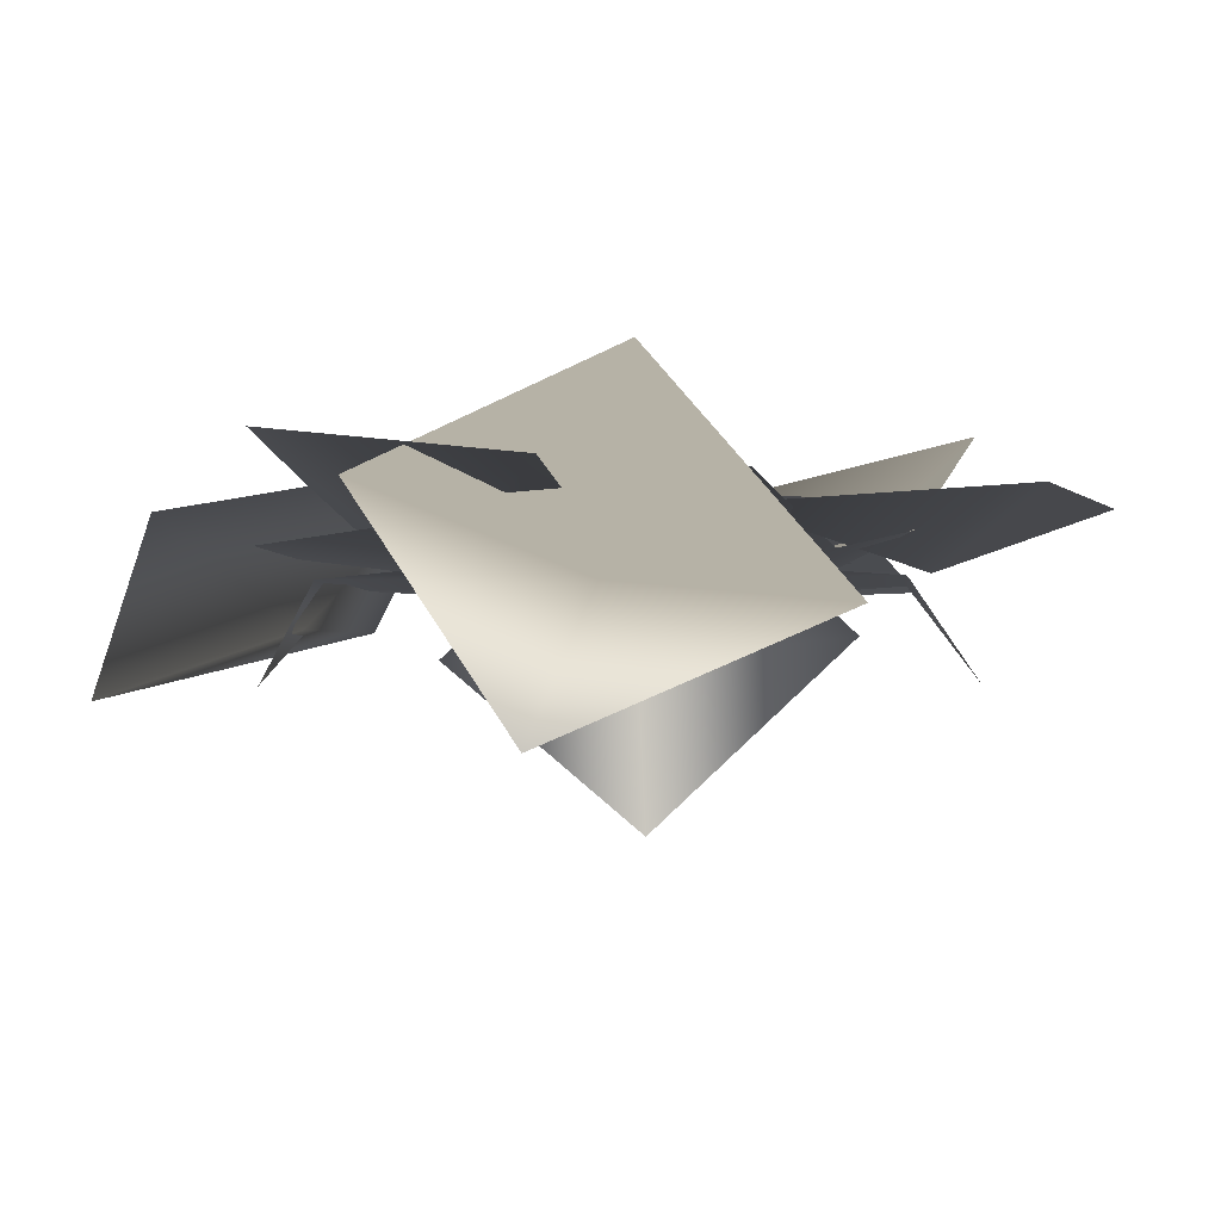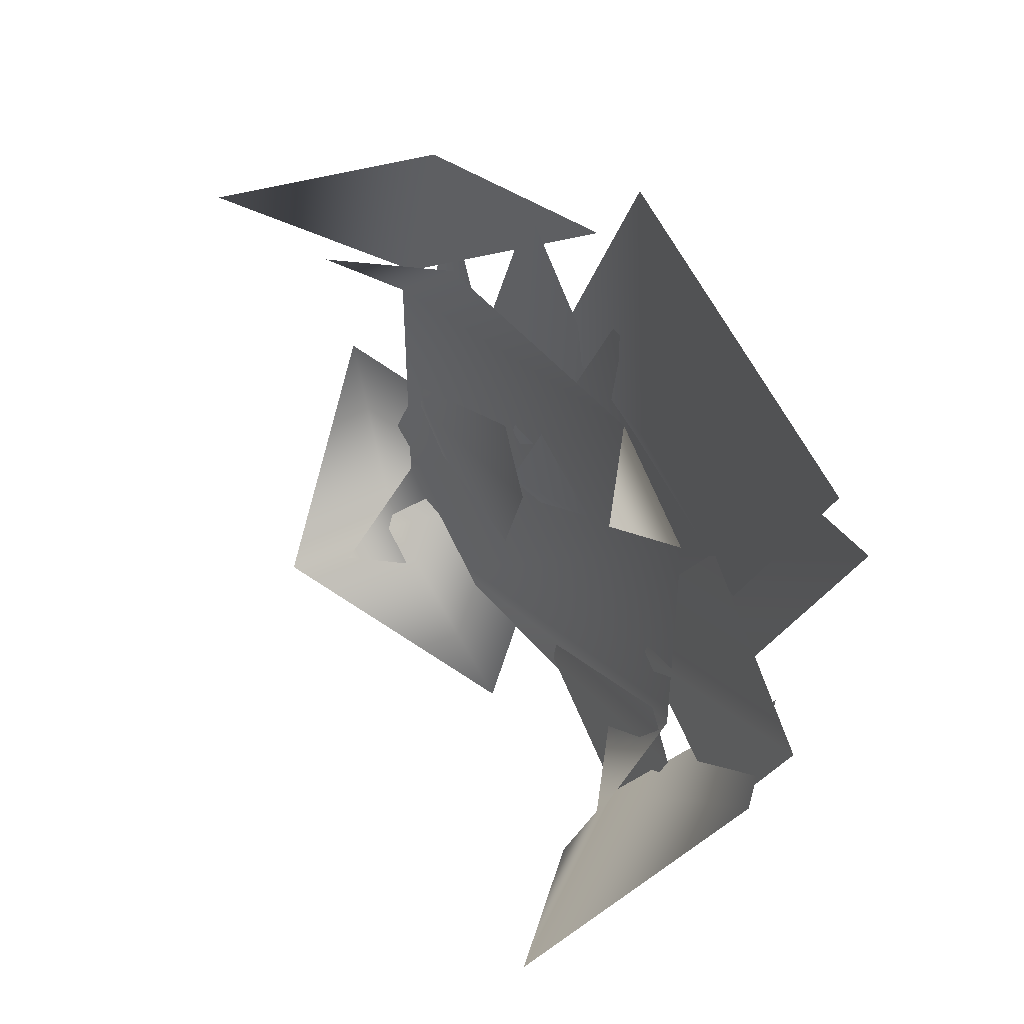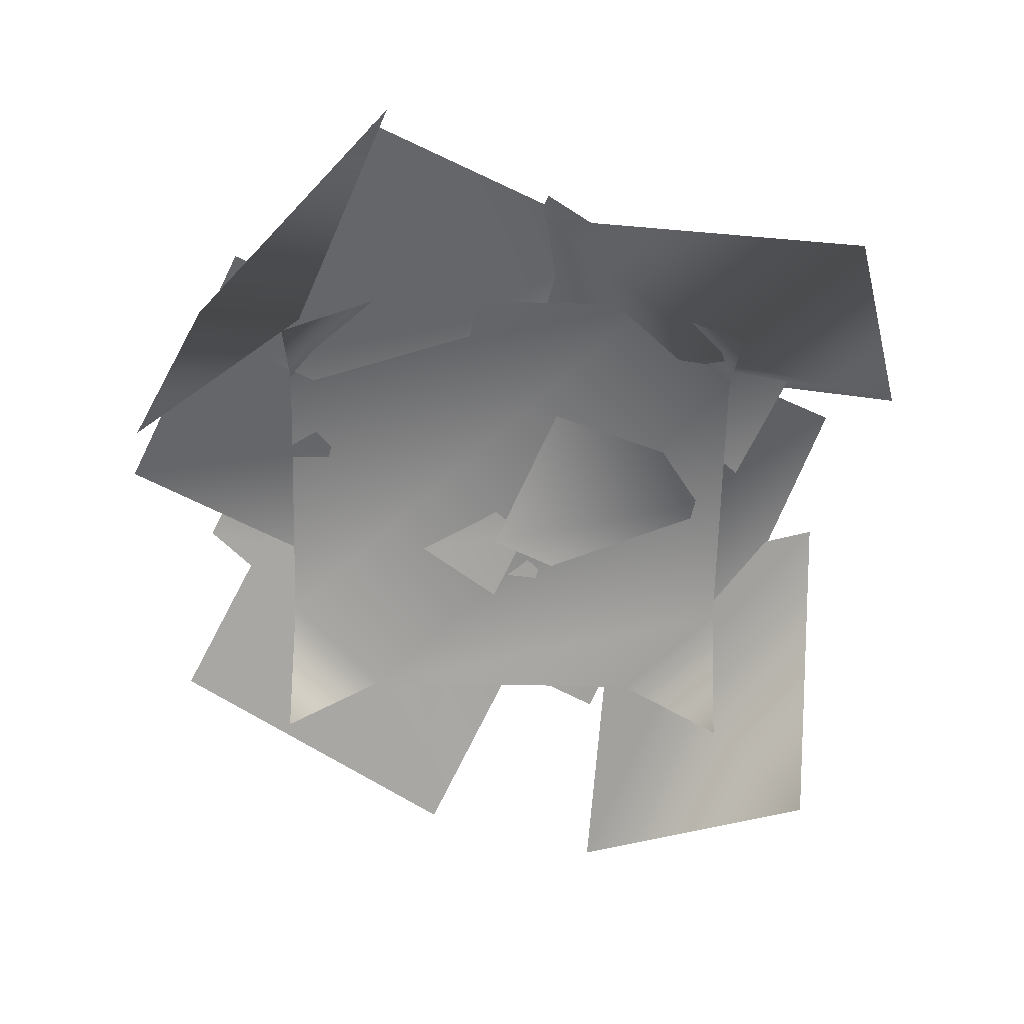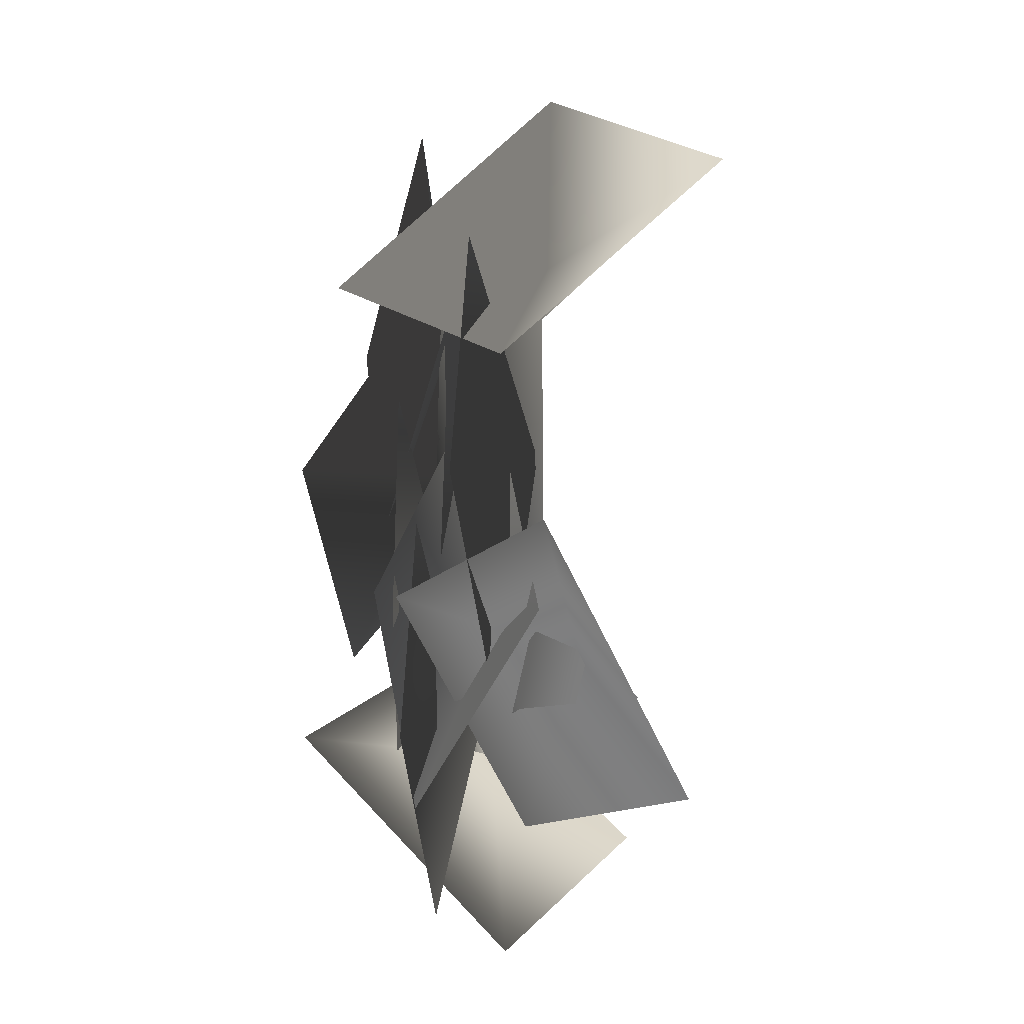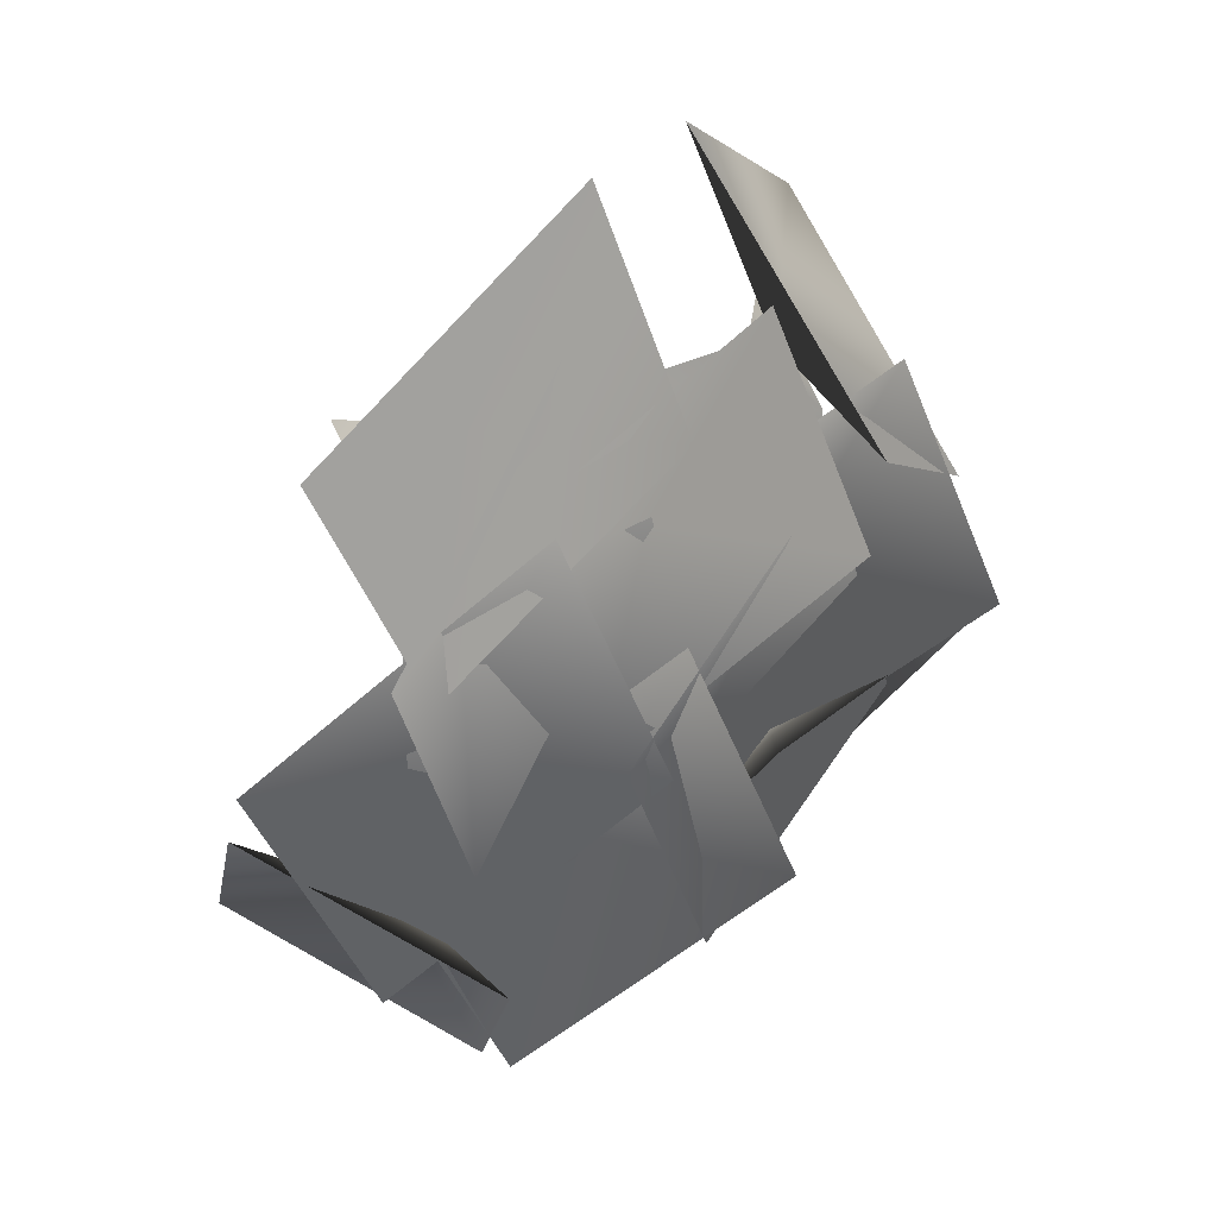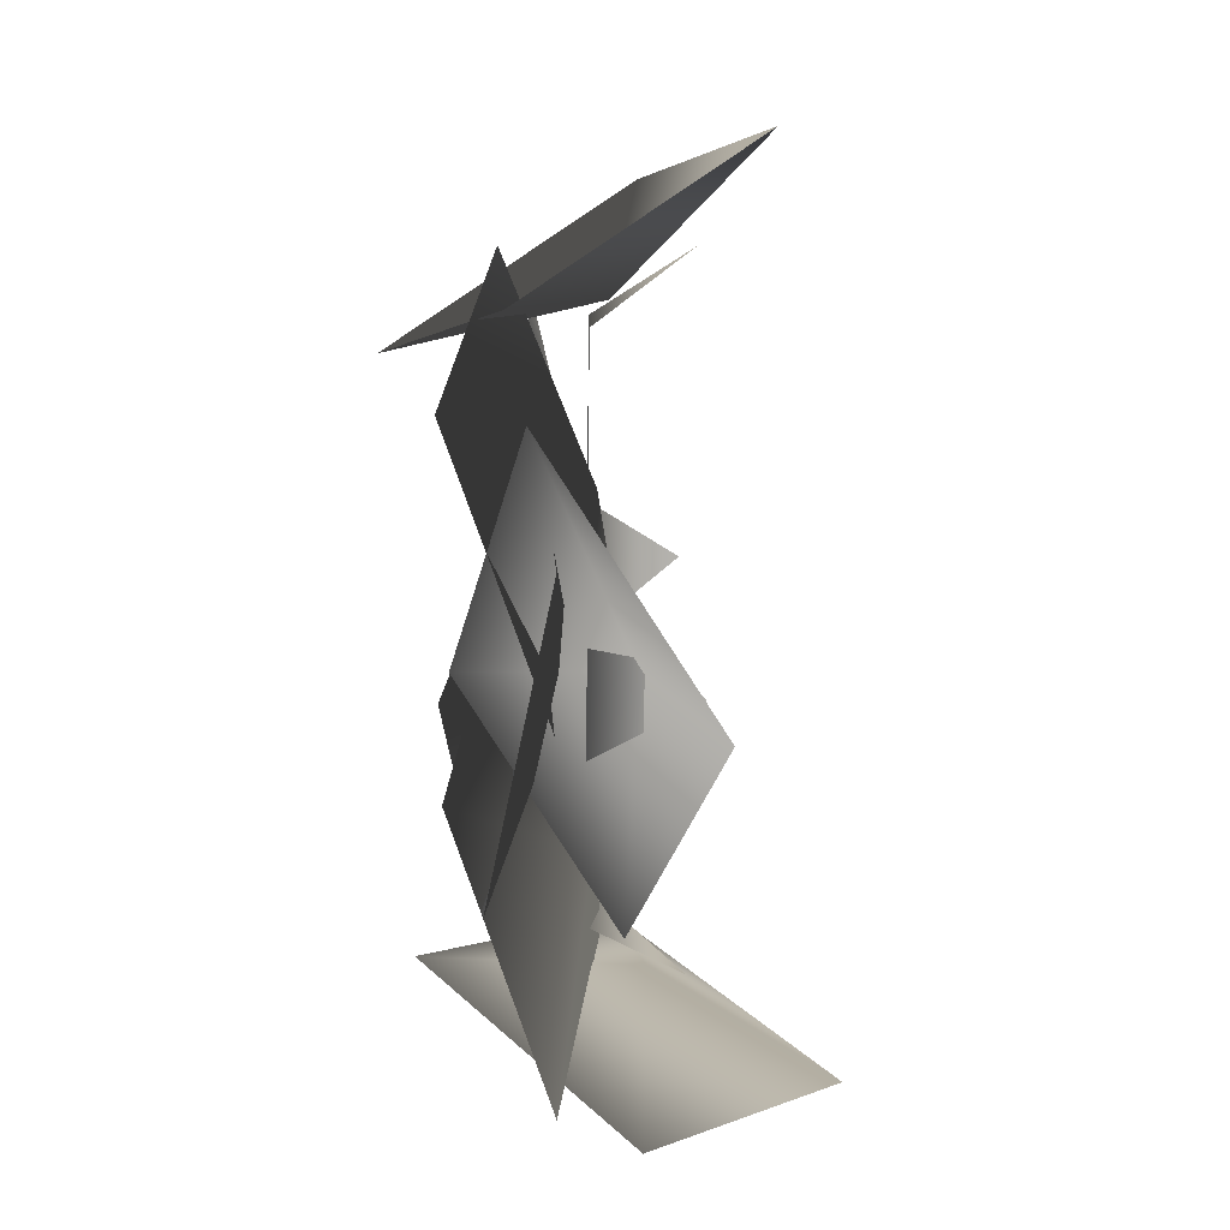
<metadata>
{"format":"obj","ext":"obj","renderer":"f3d","projection":"perspective","resolution":1024,"background":"white","views":[{"elev":-3.6,"azim":-39.2,"up":"+Y"},{"elev":47.6,"azim":52.8,"up":"+Z"},{"elev":-63.1,"azim":178.6,"up":"+Y"},{"elev":-13.8,"azim":-103.8,"up":"+Z"},{"elev":29.6,"azim":141.9,"up":"+Z"},{"elev":-34.1,"azim":-90.9,"up":"+Z"}]}
</metadata>
<code>
v  6.856 20.11 2.302
v  5.633 20.38 -0.3257
v  4.621 19.96 1.867
v  2.7 21.05 1.316
v  3.862 20.79 4.176
v  1.06 22.01 4.541
v  -1.187 20.74 3.195
v  0.4765 19.81 4.741
v  -0.9909 18.29 5.584
v  1.399 19.53 7.12
v  1.552 21.24 1.259
v  2.138 19.65 -1.111
v  0.2448 19.55 0.4436
v  -1.195 18.86 -1.179
v  -1.97 20.5 1.33
v  6.399 20.74 5.488
v  5.145 20.7 2.861
v  4.274 20.03 5.053
v  2.139 20.6 4.502
v  3.33 20.64 7.362
v  4.398 20.2 3.855
v  3.165 20.43 1.228
v  2.169 19.97 3.42
v  0.2101 20.99 2.869
v  1.38 20.77 5.729
v  2.631 19.74 2.906
v  1.461 20.19 0.2783
v  0.3981 19.92 2.471
v  -1.343 21.28 1.92
v  -0.2321 20.85 4.78
v  5.262 19.82 0.6755
v  4.079 20.23 -1.952
v  3.025 19.93 0.2406
v  1.243 21.23 -0.3104
v  2.366 20.84 2.55
v  5.084 21.66 0.221
v  6.729 19.66 1.567
v  4.845 19.39 0.0209
v  5.671 17.45 -0.822
v  3.88 19.45 -2.358
v  6.17 21.59 3.837
v  5.026 21.08 1.209
v  4.474 20.13 3.402
v  2.283 19.85 2.851
v  3.369 20.33 5.711
v  3.336 21.15 1.678
v  2.109 20.89 -0.9493
v  1.37 20.08 1.243
v  -0.8319 20.26 0.6923
v  0.3329 20.51 3.552
g mazeCapCrossSectionTall_leafs
f 1 2 3
f 2 4 3
f 4 5 3
f 5 1 3
f 6 7 8
f 7 9 8
f 9 10 8
f 10 6 8
f 11 12 13
f 12 14 13
f 14 15 13
f 15 11 13
f 16 17 18
f 17 19 18
f 19 20 18
f 20 16 18
f 21 22 23
f 22 24 23
f 24 25 23
f 25 21 23
f 26 27 28
f 27 29 28
f 29 30 28
f 30 26 28
f 31 32 33
f 32 34 33
f 34 35 33
f 35 31 33
f 36 37 38
f 37 39 38
f 39 40 38
f 40 36 38
f 41 42 43
f 42 44 43
f 44 45 43
f 45 41 43
f 46 47 48
f 47 49 48
f 49 50 48
f 50 46 48
v  0 20 1
v  1 20 -0
v  0 19 -0
v  4 20 -0
v  5 20 1
v  5 19 -0
v  4 20 5
v  5 20 4
v  5 19 5
v  1 20 5
v  0 20 4
v  0 19 5
g mazeCapCrossSectionTall_base
f 51 52 53
f 54 55 56
f 52 51 57 58
f 58 57 59
f 60 61 62
f 61 60 57 51
f 55 54 52 58

</code>
